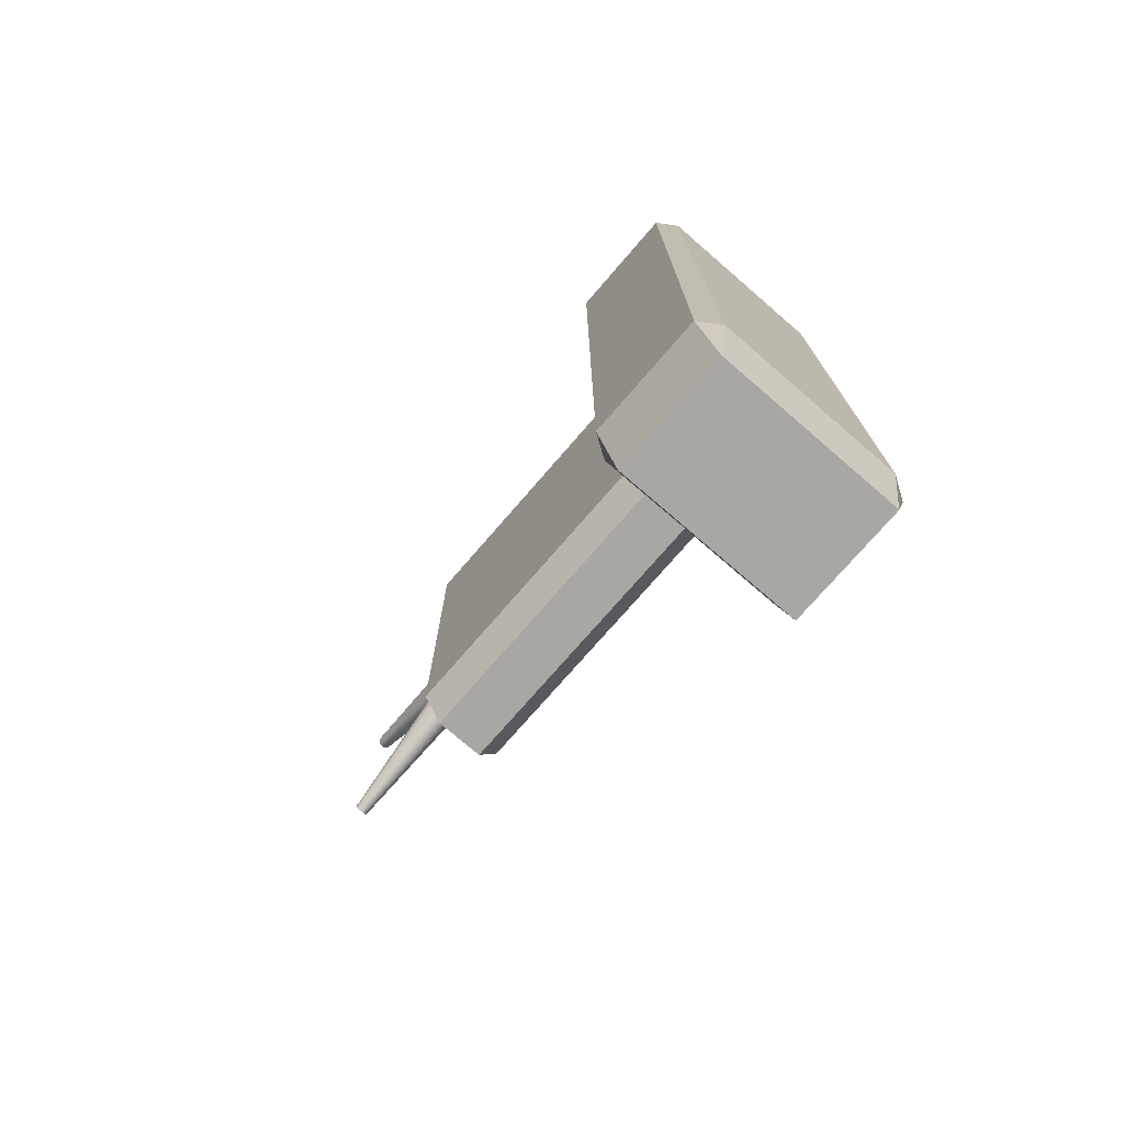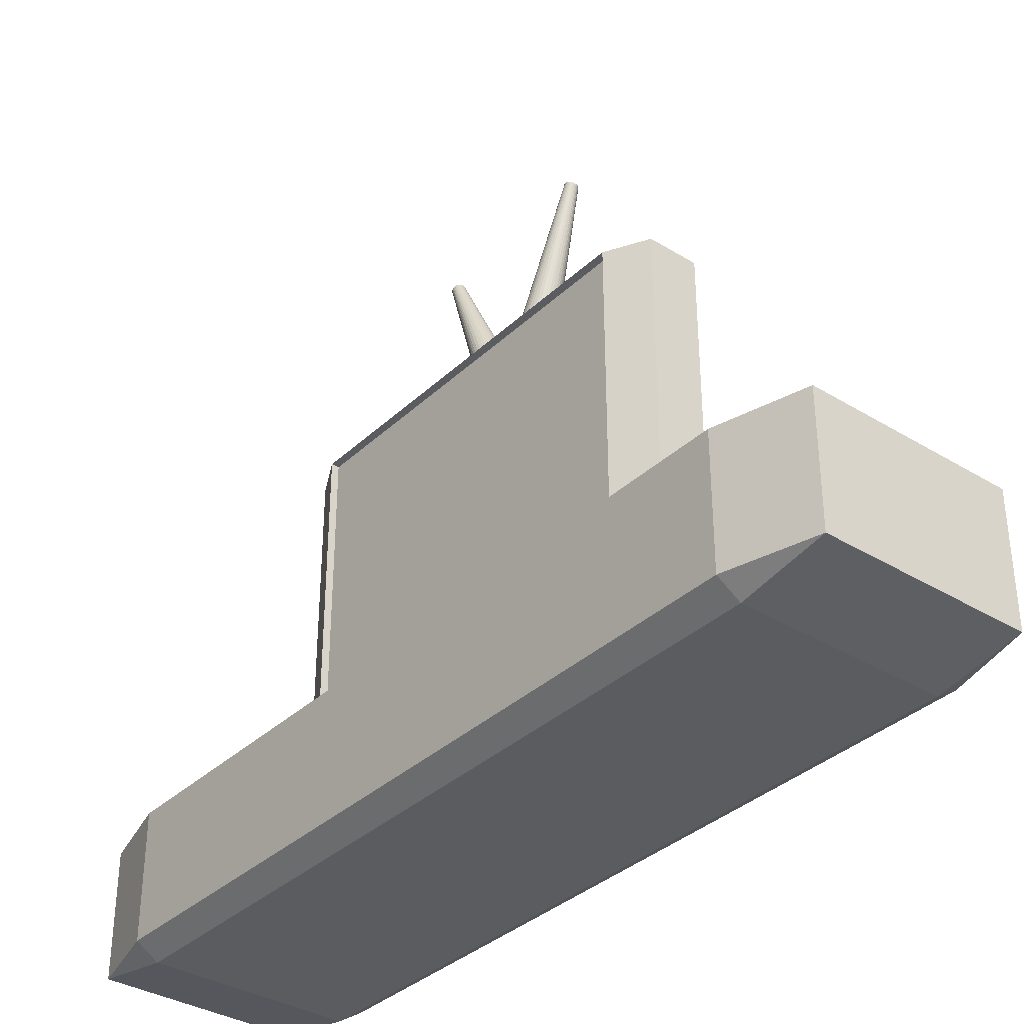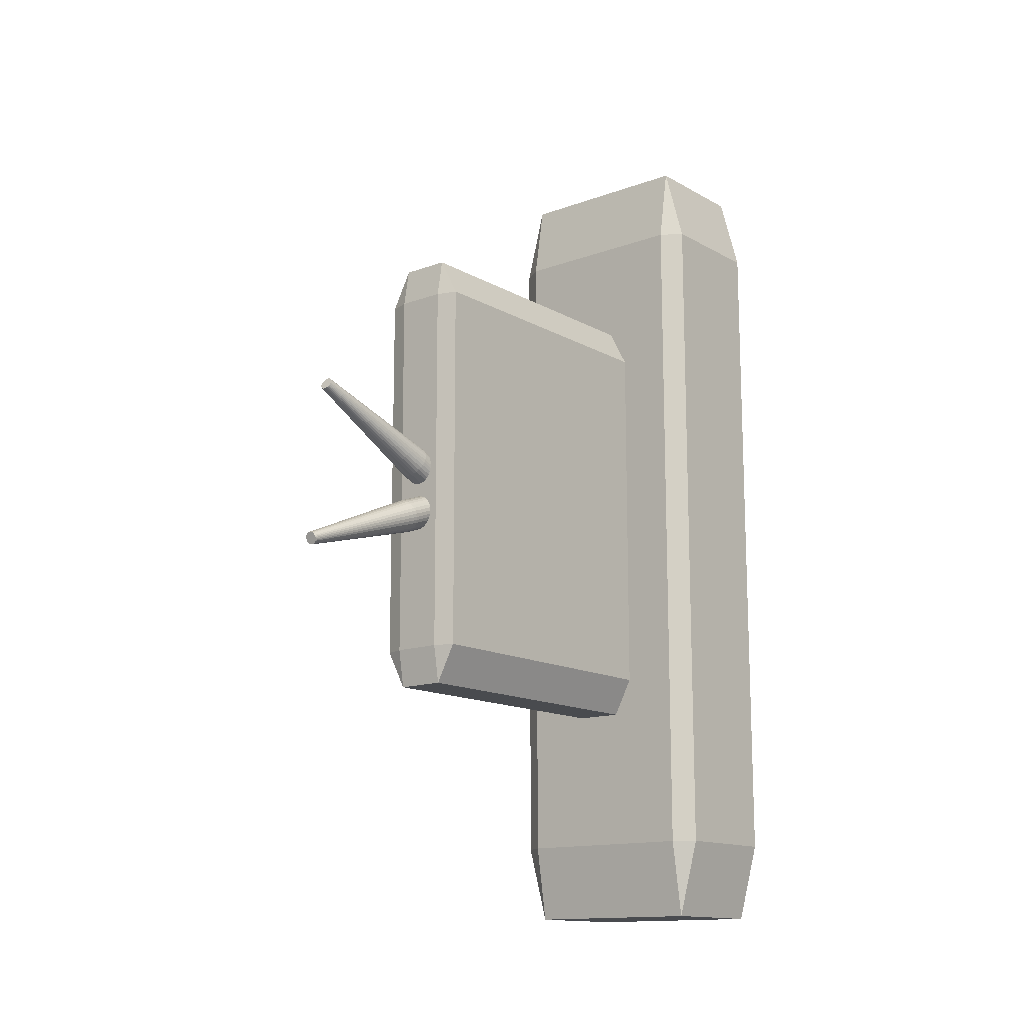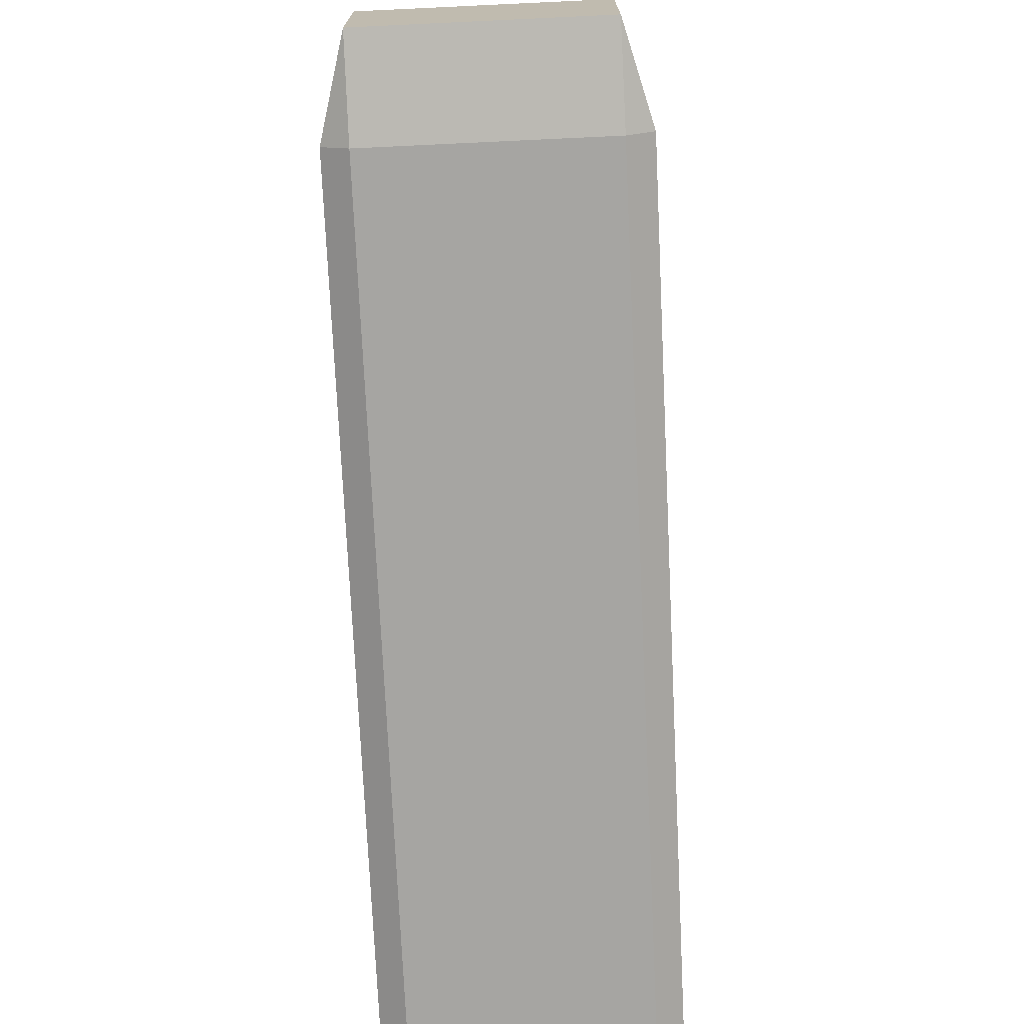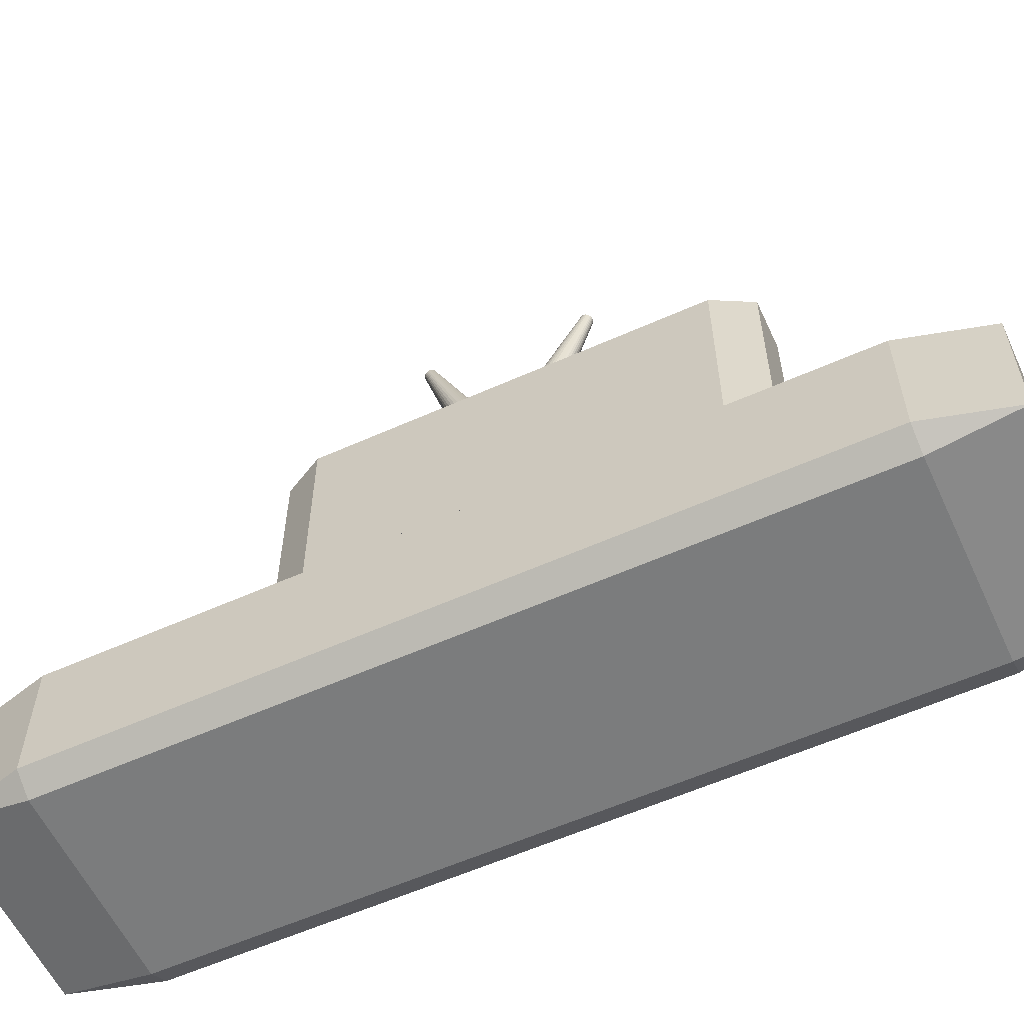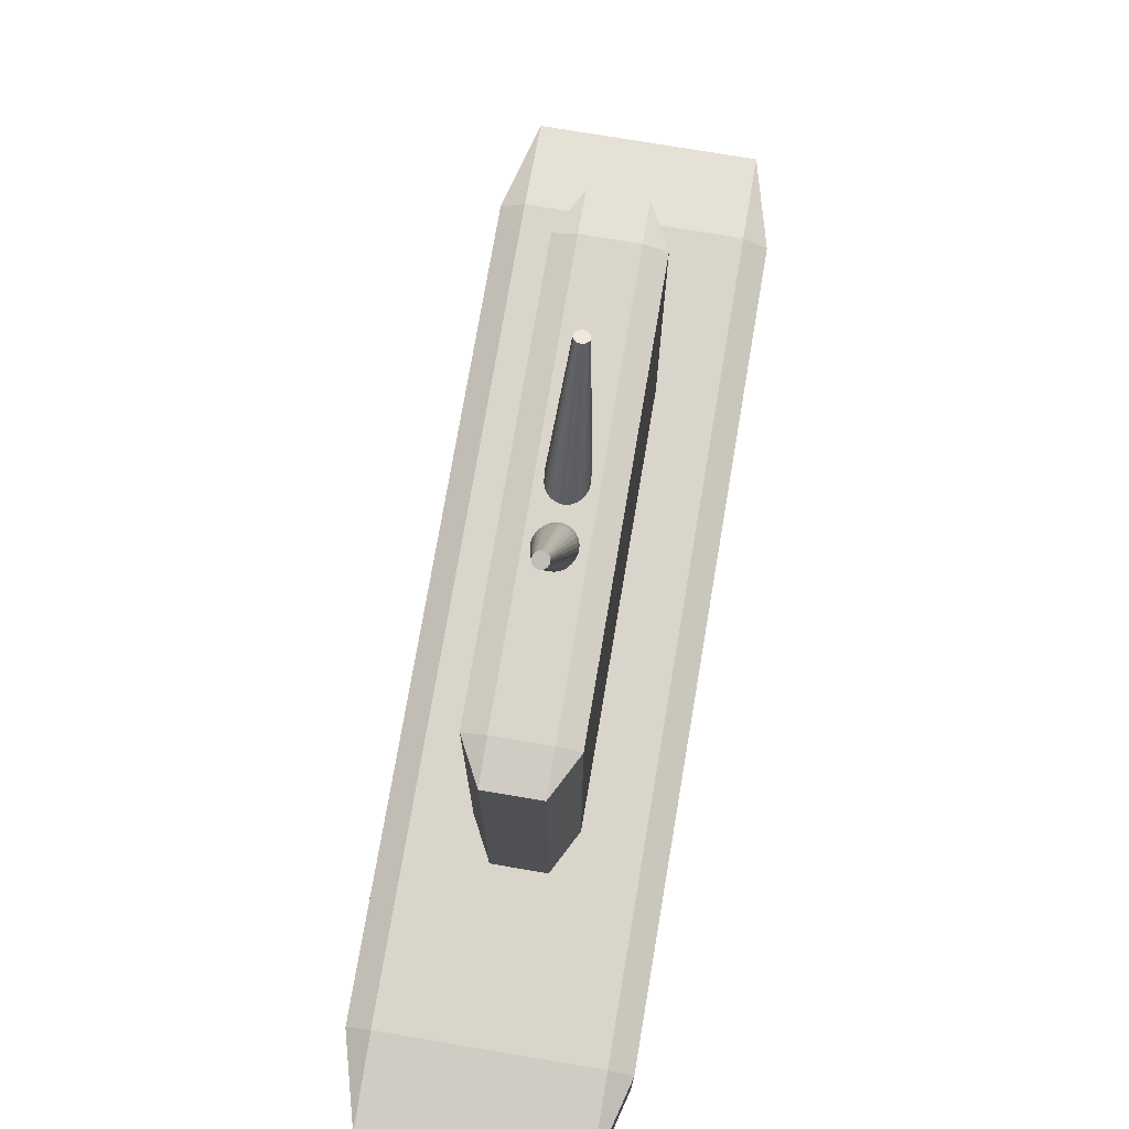
<metadata>
{"format":"obj","ext":"obj","renderer":"f3d","projection":"perspective","resolution":1024,"background":"white","views":[{"elev":-74.5,"azim":-40.8,"up":"+Z"},{"elev":-35.3,"azim":140.8,"up":"+Y"},{"elev":-13.9,"azim":-140.8,"up":"+Z"},{"elev":-73.6,"azim":2.7,"up":"+Y"},{"elev":-58.6,"azim":-65.2,"up":"+Y"},{"elev":74.3,"azim":-170.4,"up":"+Y"}]}
</metadata>
<code>
o Cube.004_Cube.005
v -5.348 2.193 -3.977
v -5.348 2.054 -3.928
v -5.348 2.797 -4.142
v -5.343 2.797 -4.141
v -5.189 0.7482 -2.833
v -5.189 0.7482 -4.5
v -5.189 2.093 -4.5
v -5.189 2.093 -2.833
v -5.769 0.07907 -2.178
v -5.769 0.139 -1.825
v -5.863 0.139 -2.178
v -5.769 0.6699 -1.825
v -5.769 0.7299 -2.178
v -5.863 0.6699 -2.178
v -5.769 0.07907 -5.303
v -5.863 0.139 -5.303
v -5.769 0.139 -5.656
v -5.769 0.7299 -5.303
v -5.769 0.6699 -5.656
v -5.863 0.6699 -5.303
v -4.938 0.07907 -2.178
v -4.844 0.139 -2.178
v -4.938 0.139 -1.825
v -4.938 0.7299 -2.178
v -4.938 0.6699 -1.825
v -4.844 0.6699 -2.178
v -4.938 0.07907 -5.303
v -4.938 0.139 -5.656
v -4.844 0.139 -5.303
v -4.938 0.7299 -5.303
v -4.844 0.6699 -5.303
v -4.938 0.6699 -5.656
v -5.243 2.122 -4.5
v -5.156 2.093 -4.5
v -5.243 2.093 -4.666
v -5.156 0.7482 -4.5
v -5.243 0.72 -4.5
v -5.243 0.7482 -4.666
v -5.243 2.093 -2.666
v -5.156 2.093 -2.833
v -5.243 2.122 -2.833
v -5.243 0.72 -2.833
v -5.156 0.7482 -2.833
v -5.243 0.7482 -2.666
v -5.454 2.122 -4.5
v -5.454 2.093 -4.666
v -5.541 2.093 -4.5
v -5.454 0.7482 -4.666
v -5.454 0.72 -4.5
v -5.541 0.7482 -4.5
v -5.454 2.122 -2.833
v -5.541 2.093 -2.833
v -5.454 2.093 -2.666
v -5.454 0.7482 -2.666
v -5.541 0.7482 -2.833
v -5.454 0.72 -2.833
v -5.334 2.055 -3.926
v -5.334 2.193 -3.975
v -5.32 2.056 -3.922
v -5.32 2.195 -3.972
v -5.307 2.058 -3.916
v -5.307 2.197 -3.965
v -5.296 2.061 -3.907
v -5.296 2.2 -3.956
v -5.287 2.065 -3.897
v -5.287 2.204 -3.946
v -5.28 2.069 -3.885
v -5.28 2.208 -3.934
v -5.276 2.074 -3.872
v -5.276 2.213 -3.921
v -5.275 2.079 -3.858
v -5.275 2.217 -3.907
v -5.276 2.084 -3.845
v -5.276 2.222 -3.894
v -5.28 2.088 -3.832
v -5.28 2.227 -3.881
v -5.287 2.092 -3.82
v -5.287 2.231 -3.869
v -5.296 2.096 -3.809
v -5.296 2.235 -3.858
v -5.307 2.099 -3.801
v -5.307 2.238 -3.85
v -5.32 2.101 -3.794
v -5.32 2.24 -3.843
v -5.334 2.103 -3.79
v -5.334 2.242 -3.839
v -5.348 2.103 -3.789
v -5.348 2.242 -3.838
v -5.363 2.103 -3.79
v -5.363 2.242 -3.839
v -5.377 2.101 -3.794
v -5.377 2.24 -3.843
v -5.389 2.099 -3.801
v -5.389 2.238 -3.85
v -5.4 2.096 -3.809
v -5.4 2.235 -3.858
v -5.41 2.092 -3.82
v -5.41 2.231 -3.869
v -5.416 2.088 -3.832
v -5.416 2.227 -3.881
v -5.421 2.084 -3.845
v -5.421 2.222 -3.894
v -5.422 2.079 -3.858
v -5.422 2.217 -3.907
v -5.421 2.074 -3.872
v -5.421 2.213 -3.921
v -5.416 2.069 -3.885
v -5.416 2.208 -3.934
v -5.41 2.065 -3.897
v -5.41 2.204 -3.946
v -5.4 2.061 -3.907
v -5.4 2.2 -3.956
v -5.389 2.058 -3.916
v -5.389 2.197 -3.965
v -5.377 2.056 -3.922
v -5.377 2.195 -3.972
v -5.363 2.055 -3.926
v -5.363 2.193 -3.975
v -5.338 2.798 -4.14
v -5.333 2.799 -4.138
v -5.329 2.8 -4.134
v -5.325 2.801 -4.13
v -5.323 2.803 -4.126
v -5.321 2.804 -4.121
v -5.321 2.806 -4.116
v -5.321 2.808 -4.111
v -5.323 2.81 -4.106
v -5.325 2.811 -4.101
v -5.329 2.813 -4.097
v -5.333 2.814 -4.094
v -5.338 2.815 -4.092
v -5.343 2.815 -4.09
v -5.348 2.816 -4.09
v -5.354 2.815 -4.09
v -5.359 2.815 -4.092
v -5.364 2.814 -4.094
v -5.368 2.813 -4.097
v -5.371 2.811 -4.101
v -5.374 2.81 -4.106
v -5.376 2.808 -4.111
v -5.376 2.806 -4.116
v -5.376 2.804 -4.121
v -5.374 2.803 -4.126
v -5.371 2.801 -4.13
v -5.368 2.8 -4.134
v -5.364 2.799 -4.138
v -5.359 2.798 -4.14
v -5.354 2.797 -4.141
v -5.348 2.188 -3.709
v -5.348 2.051 -3.765
v -5.348 2.748 -3.429
v -5.343 2.747 -3.429
v -5.334 2.051 -3.764
v -5.334 2.187 -3.708
v -5.32 2.049 -3.76
v -5.32 2.185 -3.704
v -5.307 2.047 -3.754
v -5.307 2.183 -3.698
v -5.296 2.043 -3.745
v -5.296 2.179 -3.689
v -5.287 2.039 -3.735
v -5.287 2.175 -3.679
v -5.28 2.034 -3.723
v -5.28 2.17 -3.667
v -5.276 2.029 -3.711
v -5.276 2.165 -3.655
v -5.275 2.023 -3.697
v -5.275 2.16 -3.641
v -5.276 2.018 -3.684
v -5.276 2.154 -3.628
v -5.28 2.013 -3.671
v -5.28 2.149 -3.615
v -5.287 2.008 -3.659
v -5.287 2.144 -3.603
v -5.296 2.004 -3.649
v -5.296 2.14 -3.593
v -5.307 2 -3.641
v -5.307 2.136 -3.585
v -5.32 1.998 -3.634
v -5.32 2.134 -3.578
v -5.334 1.996 -3.631
v -5.334 2.132 -3.575
v -5.348 1.995 -3.629
v -5.348 2.132 -3.573
v -5.363 1.996 -3.631
v -5.363 2.132 -3.575
v -5.377 1.998 -3.634
v -5.377 2.134 -3.578
v -5.389 2 -3.641
v -5.389 2.136 -3.585
v -5.4 2.004 -3.649
v -5.4 2.14 -3.593
v -5.41 2.008 -3.659
v -5.41 2.144 -3.603
v -5.416 2.013 -3.671
v -5.416 2.149 -3.615
v -5.421 2.018 -3.684
v -5.421 2.154 -3.628
v -5.422 2.023 -3.697
v -5.422 2.16 -3.641
v -5.421 2.029 -3.711
v -5.421 2.165 -3.655
v -5.416 2.034 -3.723
v -5.416 2.17 -3.667
v -5.41 2.039 -3.735
v -5.41 2.175 -3.679
v -5.4 2.043 -3.745
v -5.4 2.179 -3.689
v -5.389 2.047 -3.754
v -5.389 2.183 -3.698
v -5.377 2.049 -3.76
v -5.377 2.185 -3.704
v -5.363 2.051 -3.764
v -5.363 2.187 -3.708
v -5.338 2.747 -3.427
v -5.333 2.746 -3.425
v -5.329 2.745 -3.422
v -5.325 2.743 -3.418
v -5.323 2.741 -3.413
v -5.321 2.739 -3.409
v -5.321 2.737 -3.404
v -5.321 2.735 -3.399
v -5.323 2.733 -3.394
v -5.325 2.731 -3.389
v -5.329 2.73 -3.385
v -5.333 2.728 -3.382
v -5.338 2.727 -3.38
v -5.343 2.727 -3.378
v -5.348 2.727 -3.378
v -5.354 2.727 -3.378
v -5.359 2.727 -3.38
v -5.364 2.728 -3.382
v -5.368 2.73 -3.385
v -5.371 2.731 -3.389
v -5.374 2.733 -3.394
v -5.376 2.735 -3.399
v -5.376 2.737 -3.404
v -5.376 2.739 -3.409
v -5.374 2.741 -3.413
v -5.371 2.743 -3.418
v -5.368 2.745 -3.422
v -5.364 2.746 -3.425
v -5.359 2.747 -3.427
v -5.354 2.747 -3.429
f 23 25 12 10
f 29 31 26 22
f 6 7 8 5
f 30 18 13 24
f 11 14 20 16
f 17 19 32 28
f 9 10 11
f 12 13 14
f 15 16 17
f 18 19 20
f 21 22 23
f 24 25 26
f 27 28 29
f 30 31 32
f 15 9 11 16
f 10 12 14 11
f 13 18 20 14
f 19 17 16 20
f 27 15 17 28
f 18 30 32 19
f 31 29 28 32
f 21 27 29 22
f 30 24 26 31
f 25 23 22 26
f 9 21 23 10
f 24 13 12 25
f 15 27 21 9
f 49 37 42 56
f 48 46 35 38
f 55 52 47 50
f 44 39 53 54
f 34 40 8 7
f 33 34 35
f 36 37 38
f 39 40 41
f 42 43 44
f 45 46 47
f 48 49 50
f 51 52 53
f 54 55 56
f 41 51 53 39
f 56 42 44 54
f 33 41 40 34
f 34 36 38 35
f 45 33 35 46
f 37 49 48 38
f 49 56 55 50
f 46 48 50 47
f 54 53 52 55
f 51 45 47 52
f 39 44 43 40
f 42 37 36 43
f 33 45 51 41
f 43 36 6 5
f 40 43 5 8
f 36 34 7 6
f 179 180 182 181
f 110 108 143 144
f 2 1 58 57
f 198 196 235 236
f 72 70 124 125
f 57 58 60 59
f 177 178 180 179
f 88 86 132 133
f 59 60 62 61
f 166 164 219 220
f 104 102 140 141
f 61 62 64 63
f 175 176 178 177
f 66 64 121 122
f 63 64 66 65
f 204 202 238 239
f 82 80 129 130
f 65 66 68 67
f 173 174 176 175
f 98 96 137 138
f 67 68 70 69
f 188 186 230 231
f 114 112 145 146
f 69 70 72 71
f 171 172 174 173
f 1 118 148 3
f 71 72 74 73
f 172 170 222 223
f 60 58 4 119
f 73 74 76 75
f 169 170 172 171
f 76 74 126 127
f 75 76 78 77
f 156 154 152 215
f 92 90 134 135
f 77 78 80 79
f 167 168 170 169
f 108 106 142 143
f 79 80 82 81
f 149 214 244 151
f 70 68 123 124
f 81 82 84 83
f 165 166 168 167
f 86 84 131 132
f 83 84 86 85
f 210 208 241 242
f 102 100 139 140
f 85 86 88 87
f 163 164 166 165
f 118 116 147 148
f 87 88 90 89
f 194 192 233 234
f 64 62 120 121
f 89 90 92 91
f 161 162 164 163
f 80 78 128 129
f 91 92 94 93
f 178 176 225 226
f 96 94 136 137
f 93 94 96 95
f 159 160 162 161
f 112 110 144 145
f 95 96 98 97
f 162 160 217 218
f 74 72 125 126
f 97 98 100 99
f 157 158 160 159
f 90 88 133 134
f 99 100 102 101
f 200 198 236 237
f 106 104 141 142
f 101 102 104 103
f 155 156 158 157
f 58 1 3 4
f 103 104 106 105
f 184 182 228 229
f 68 66 122 123
f 105 106 108 107
f 153 154 156 155
f 84 82 130 131
f 107 108 110 109
f 168 166 220 221
f 100 98 138 139
f 109 110 112 111
f 150 149 154 153
f 116 114 146 147
f 111 112 114 113
f 206 204 239 240
f 62 60 119 120
f 113 114 116 115
f 78 76 127 128
f 4 3 148 147 146 145 144 143 142 141 140 139 138 137 136 135 134 133 132 131 130 129 128 127 126 125 124 123 122 121 120 119
f 115 116 118 117
f 182 180 227 228
f 94 92 135 136
f 117 118 1 2
f 2 57 59 61 63 65 67 69 71 73 75 77 79 81 83 85 87 89 91 93 95 97 99 101 103 105 107 109 111 113 115 117
f 181 182 184 183
f 214 212 243 244
f 183 184 186 185
f 160 158 216 217
f 185 186 188 187
f 176 174 224 225
f 187 188 190 189
f 192 190 232 233
f 189 190 192 191
f 208 206 240 241
f 191 192 194 193
f 170 168 221 222
f 193 194 196 195
f 186 184 229 230
f 195 196 198 197
f 202 200 237 238
f 197 198 200 199
f 154 149 151 152
f 199 200 202 201
f 164 162 218 219
f 201 202 204 203
f 180 178 226 227
f 203 204 206 205
f 196 194 234 235
f 205 206 208 207
f 212 210 242 243
f 207 208 210 209
f 158 156 215 216
f 209 210 212 211
f 174 172 223 224
f 152 151 244 243 242 241 240 239 238 237 236 235 234 233 232 231 230 229 228 227 226 225 224 223 222 221 220 219 218 217 216 215
f 211 212 214 213
f 190 188 231 232
f 213 214 149 150
f 150 153 155 157 159 161 163 165 167 169 171 173 175 177 179 181 183 185 187 189 191 193 195 197 199 201 203 205 207 209 211 213

</code>
